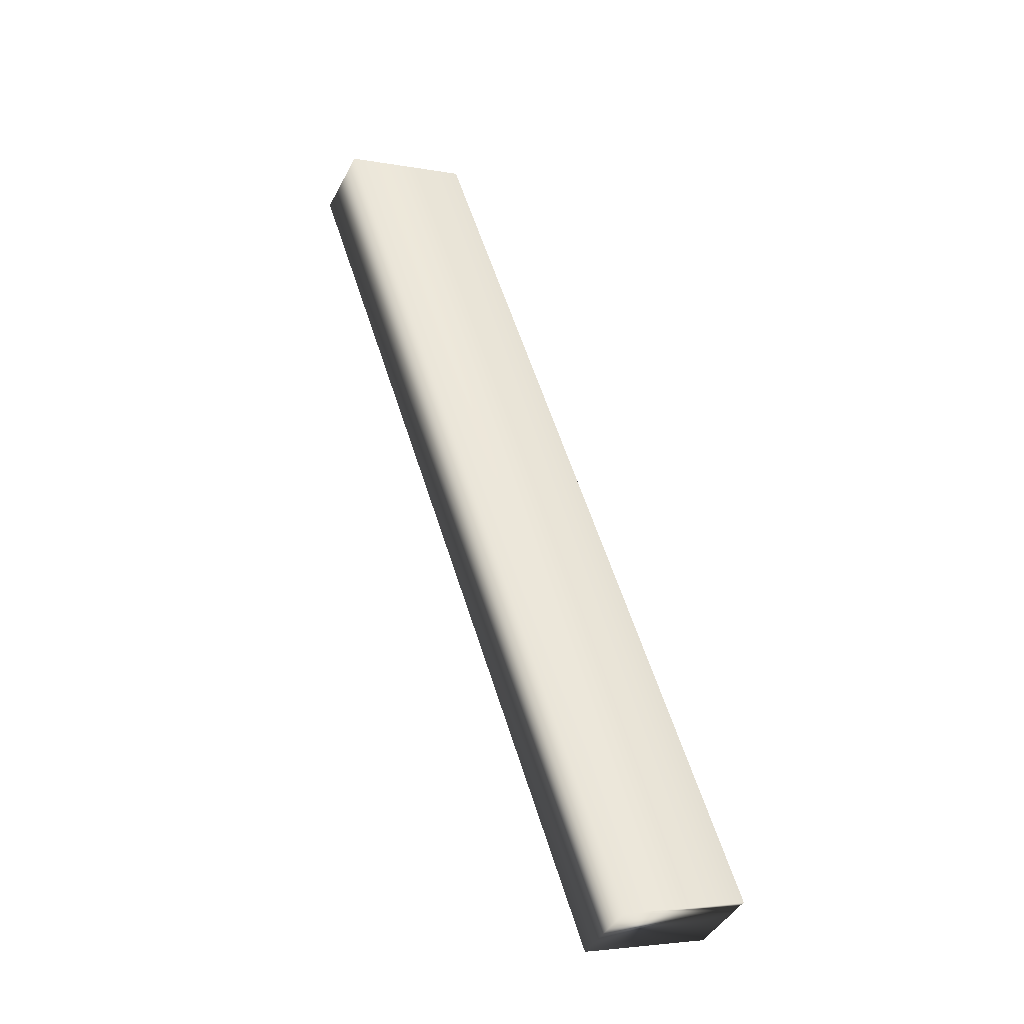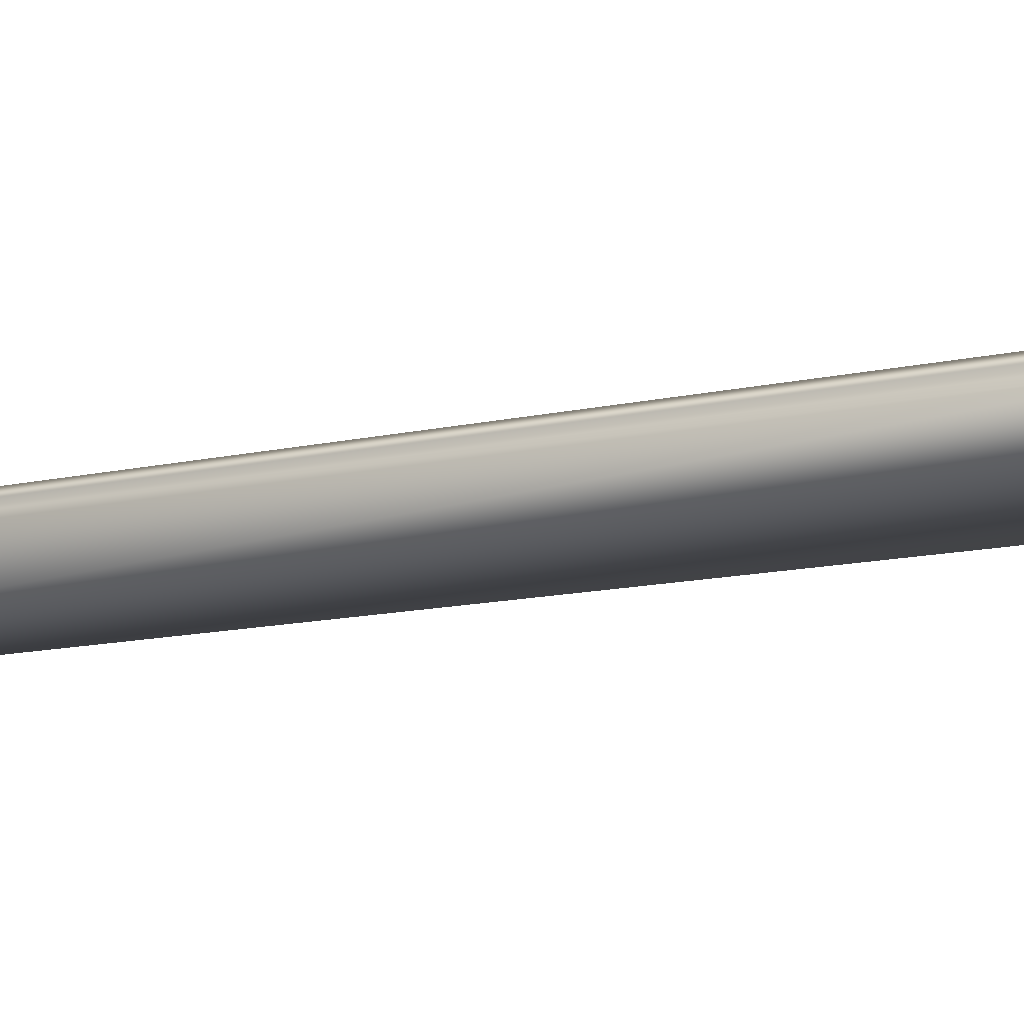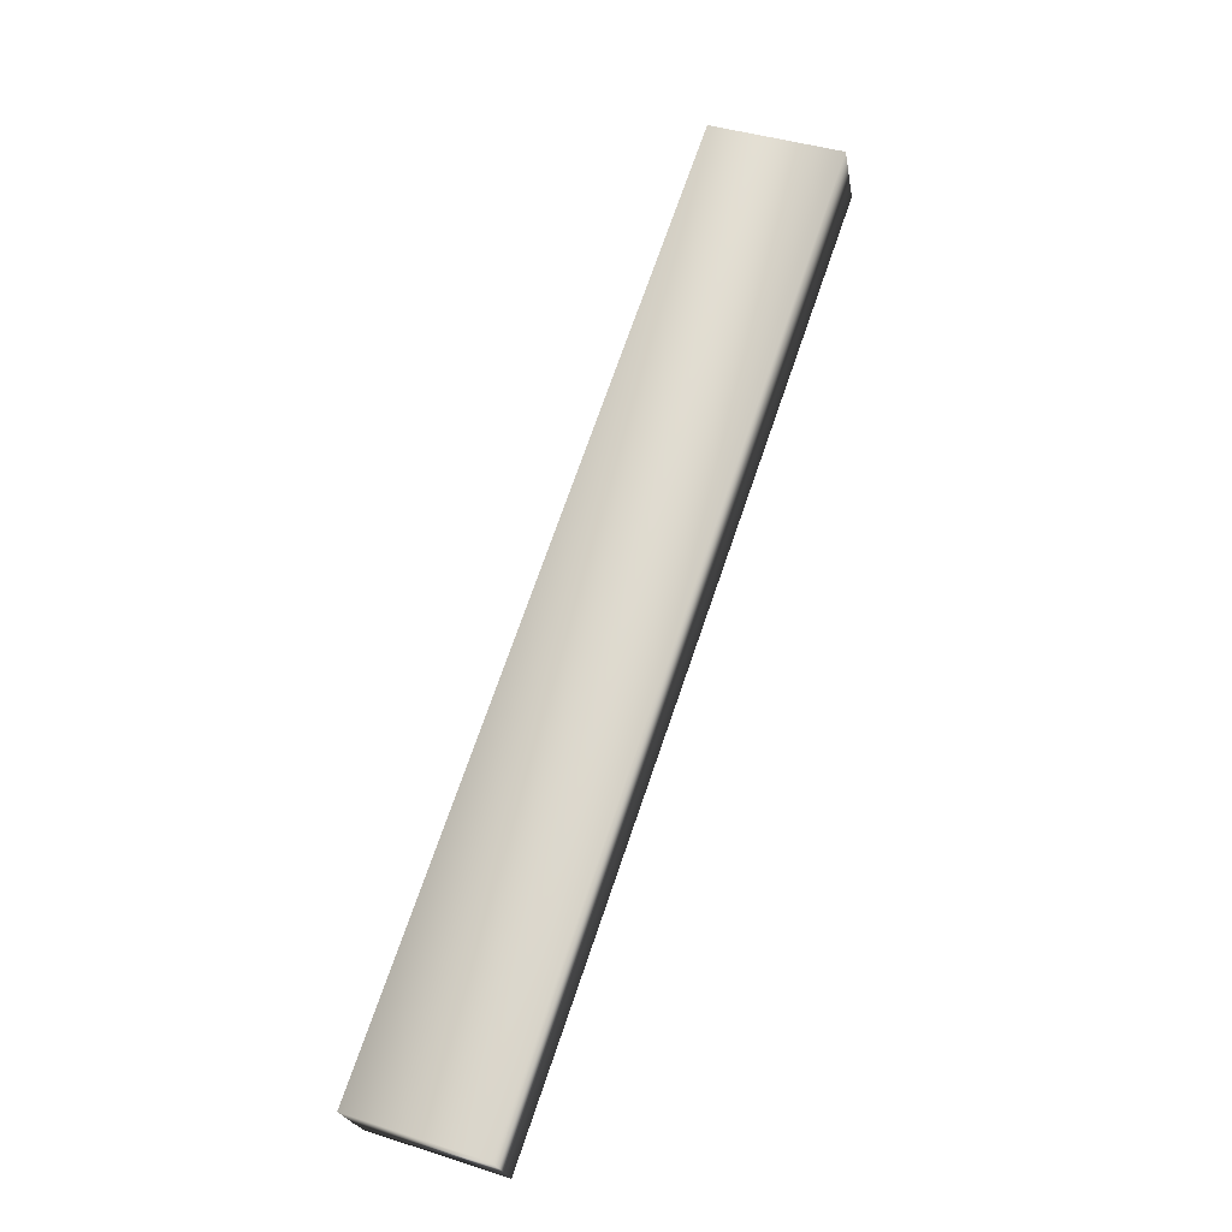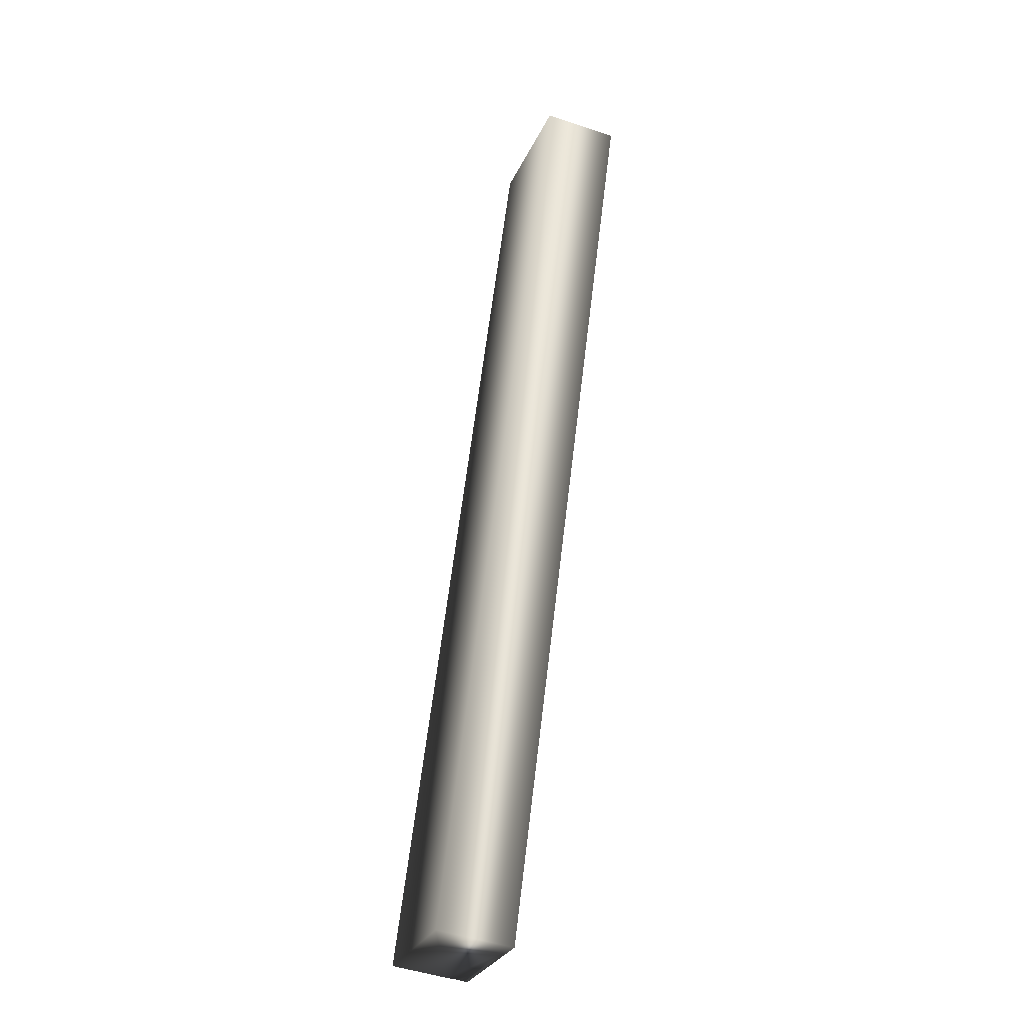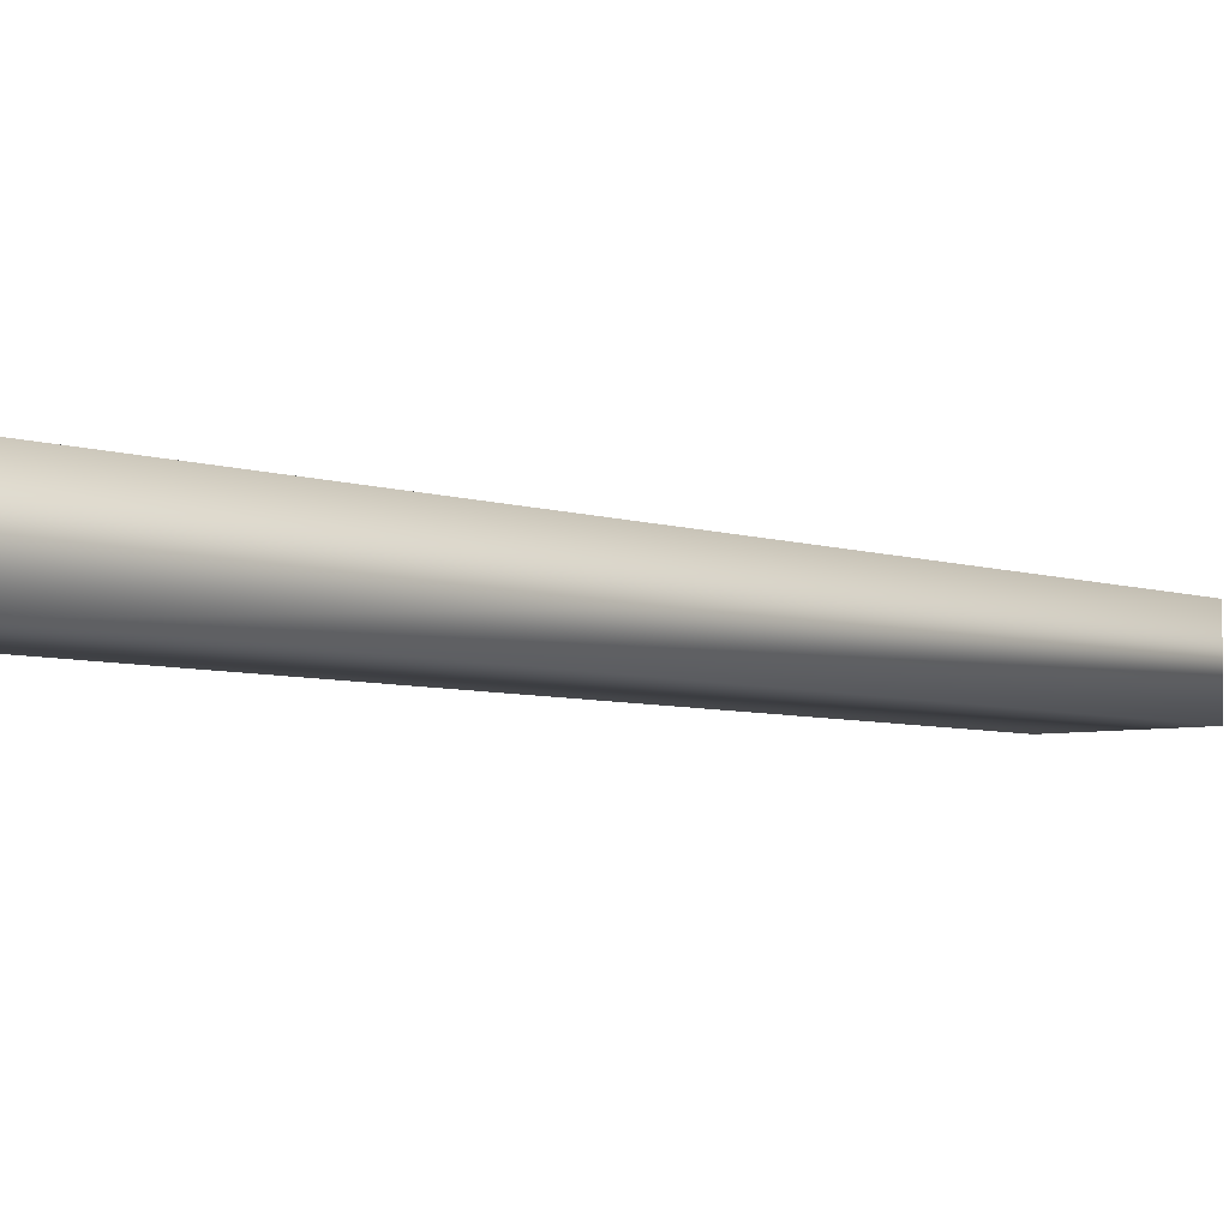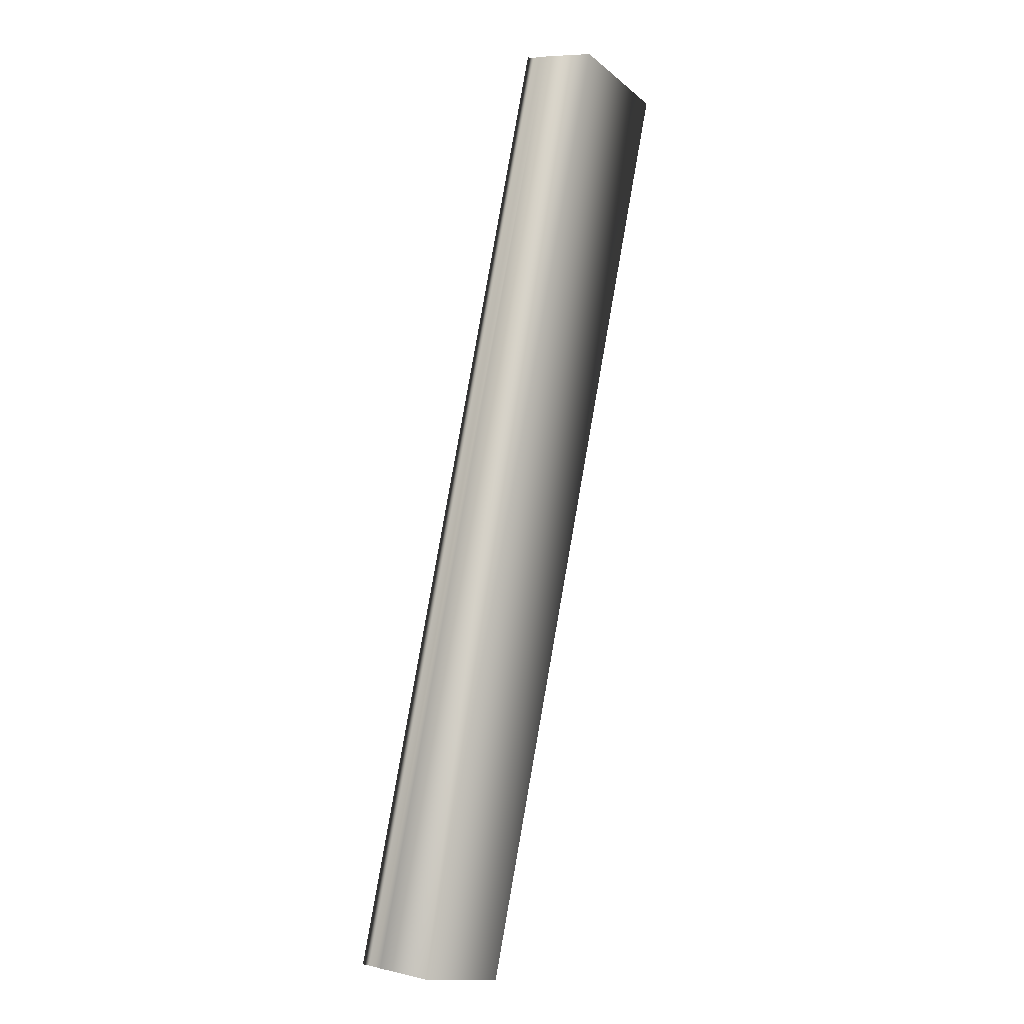
<metadata>
{"format":"obj","ext":"obj","renderer":"f3d","projection":"perspective","resolution":1024,"background":"white","views":[{"elev":-42.3,"azim":154.1,"up":"+Z"},{"elev":-14.9,"azim":-46.1,"up":"+Y"},{"elev":-23.1,"azim":9.4,"up":"+Z"},{"elev":-47.8,"azim":69.1,"up":"+Z"},{"elev":-5.0,"azim":59.0,"up":"+Y"},{"elev":8.1,"azim":-58.0,"up":"+Z"}]}
</metadata>
<code>
v -58.01 32.75 -31.35
v -59.22 32.75 -34.85
v -58.5 32.75 -31.18
v -59.71 32.75 -34.68
v -59.71 32.67 -34.68
v -58.5 32.67 -31.18
v -59.71 32.7 -34.69
v -58.5 32.7 -31.18
v -58.5 32.72 -31.18
v -59.71 32.72 -34.69
v -59.71 32.46 -34.68
v -59.22 32.46 -34.85
v -58.5 32.46 -31.18
v -58.01 32.46 -31.35
f 1 2 3
f 3 2 4
f 5 6 7
f 7 6 8
f 7 8 9
f 3 4 9
f 9 4 10
f 9 10 7
f 11 5 12
f 12 5 2
f 2 5 7
f 2 7 10
f 10 4 2
f 13 6 11
f 11 6 5
f 1 14 2
f 2 14 12
f 13 14 6
f 6 14 1
f 6 1 8
f 8 1 9
f 9 1 3
f 14 13 12
f 12 13 11

</code>
